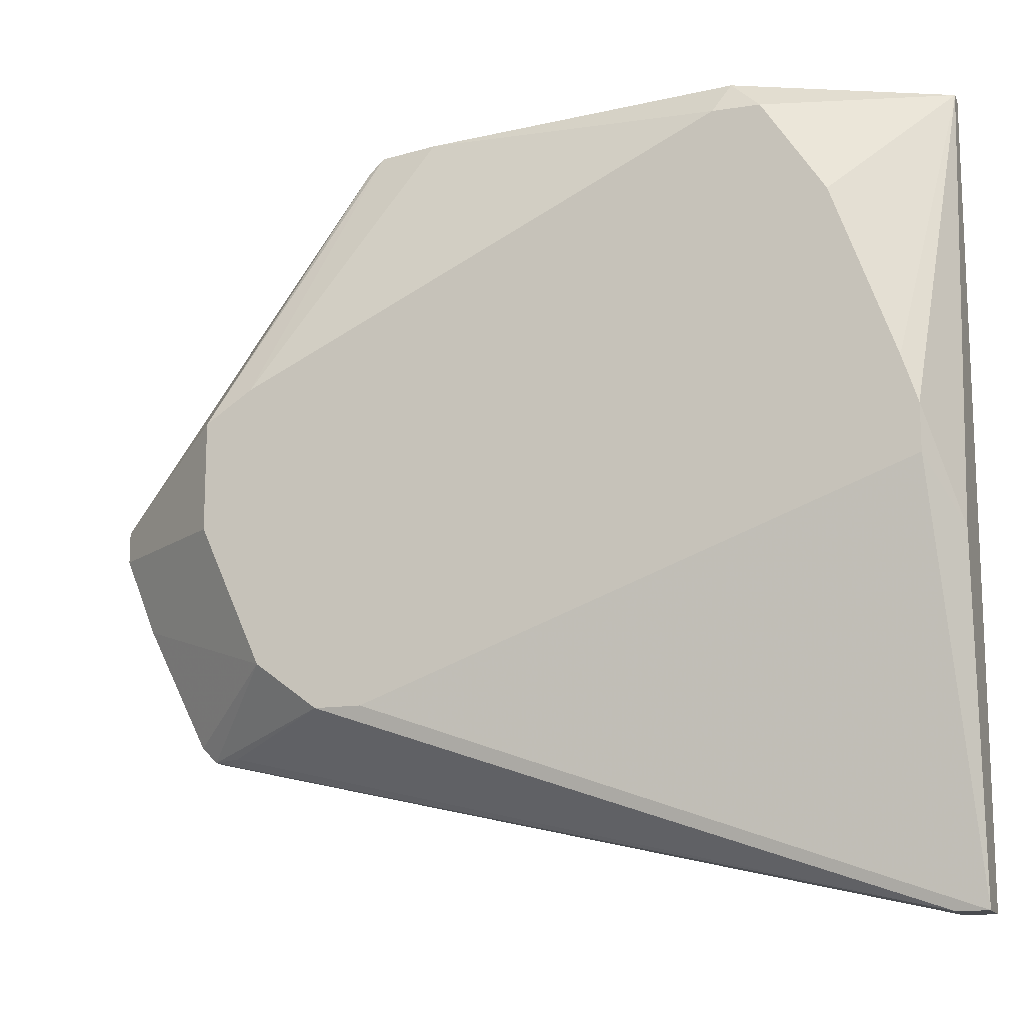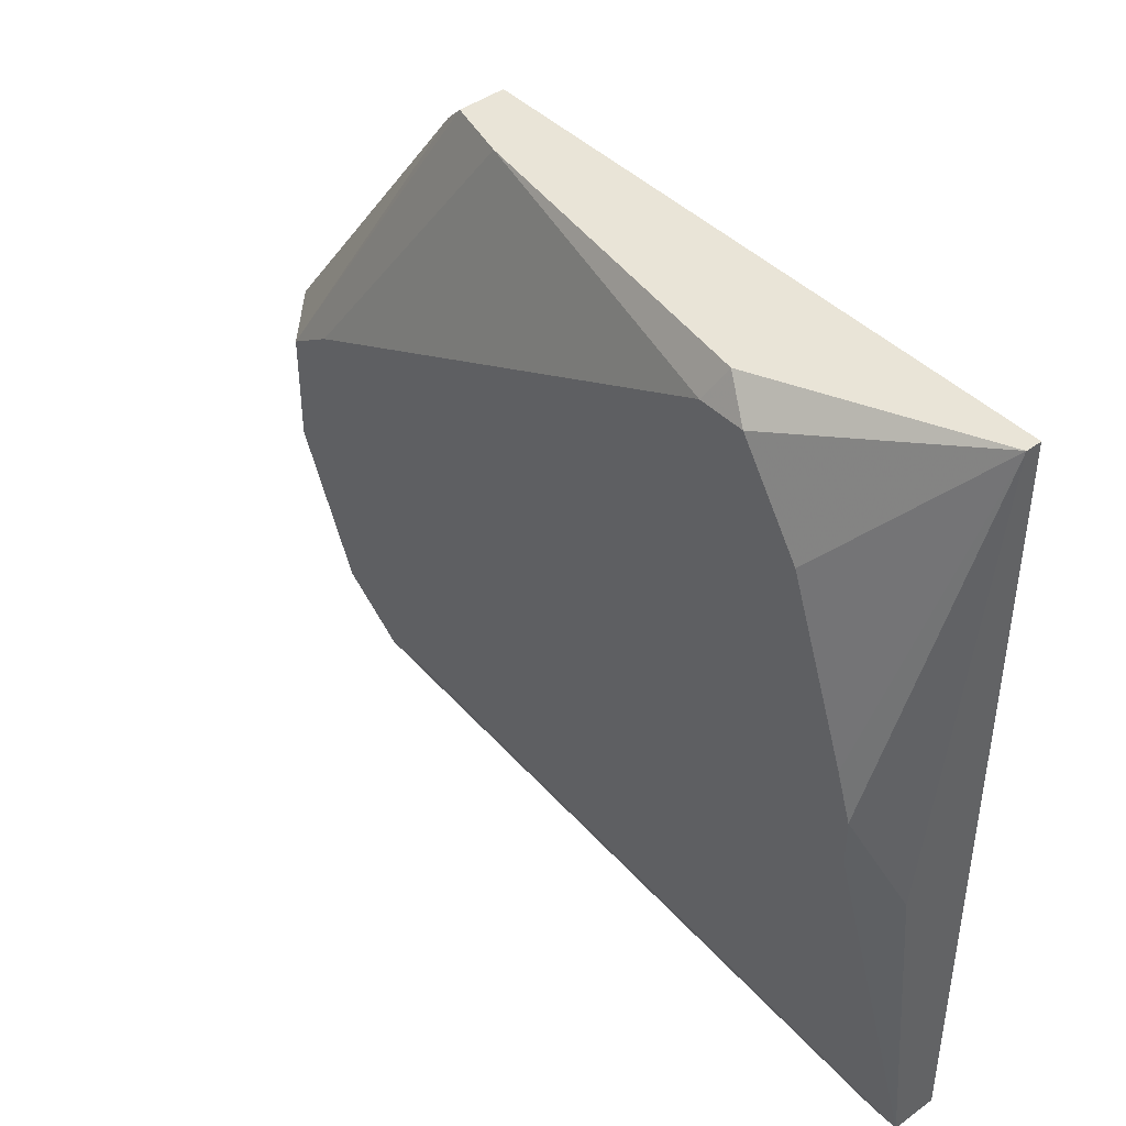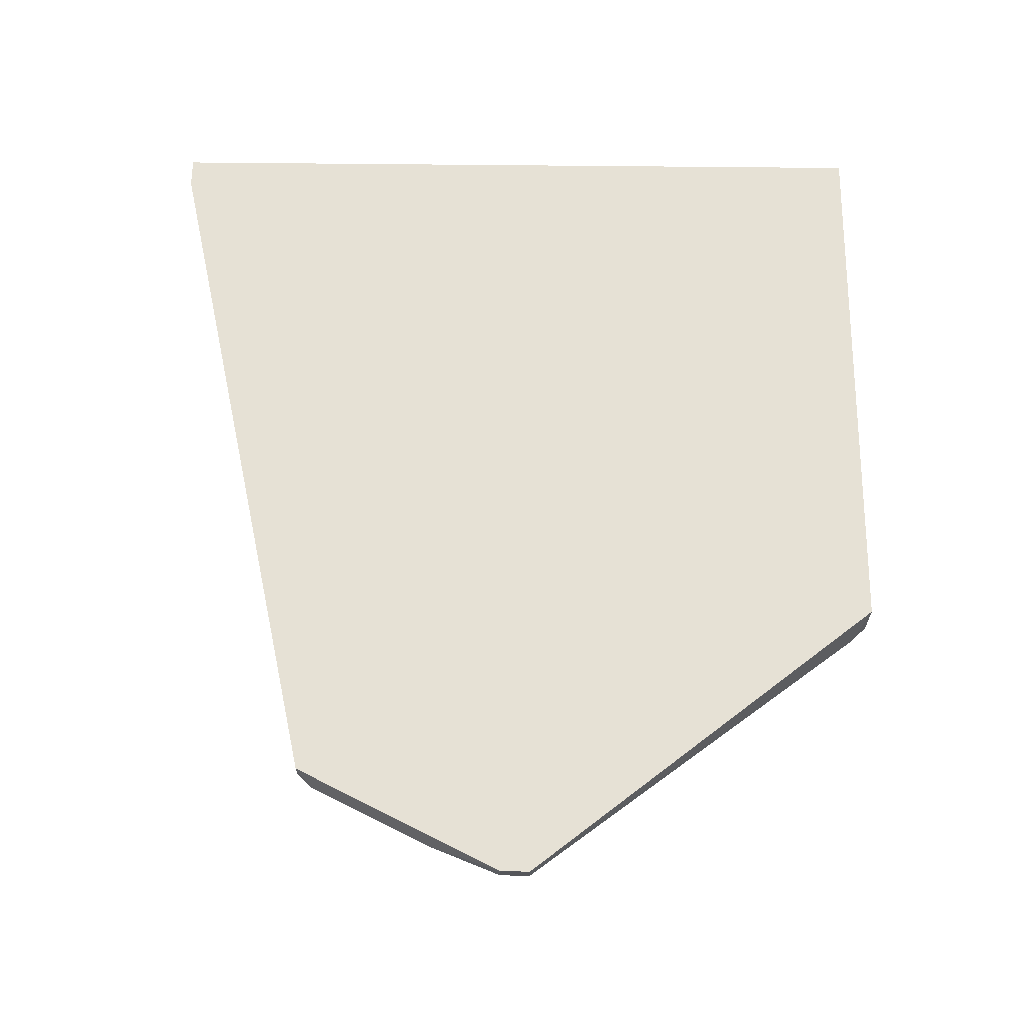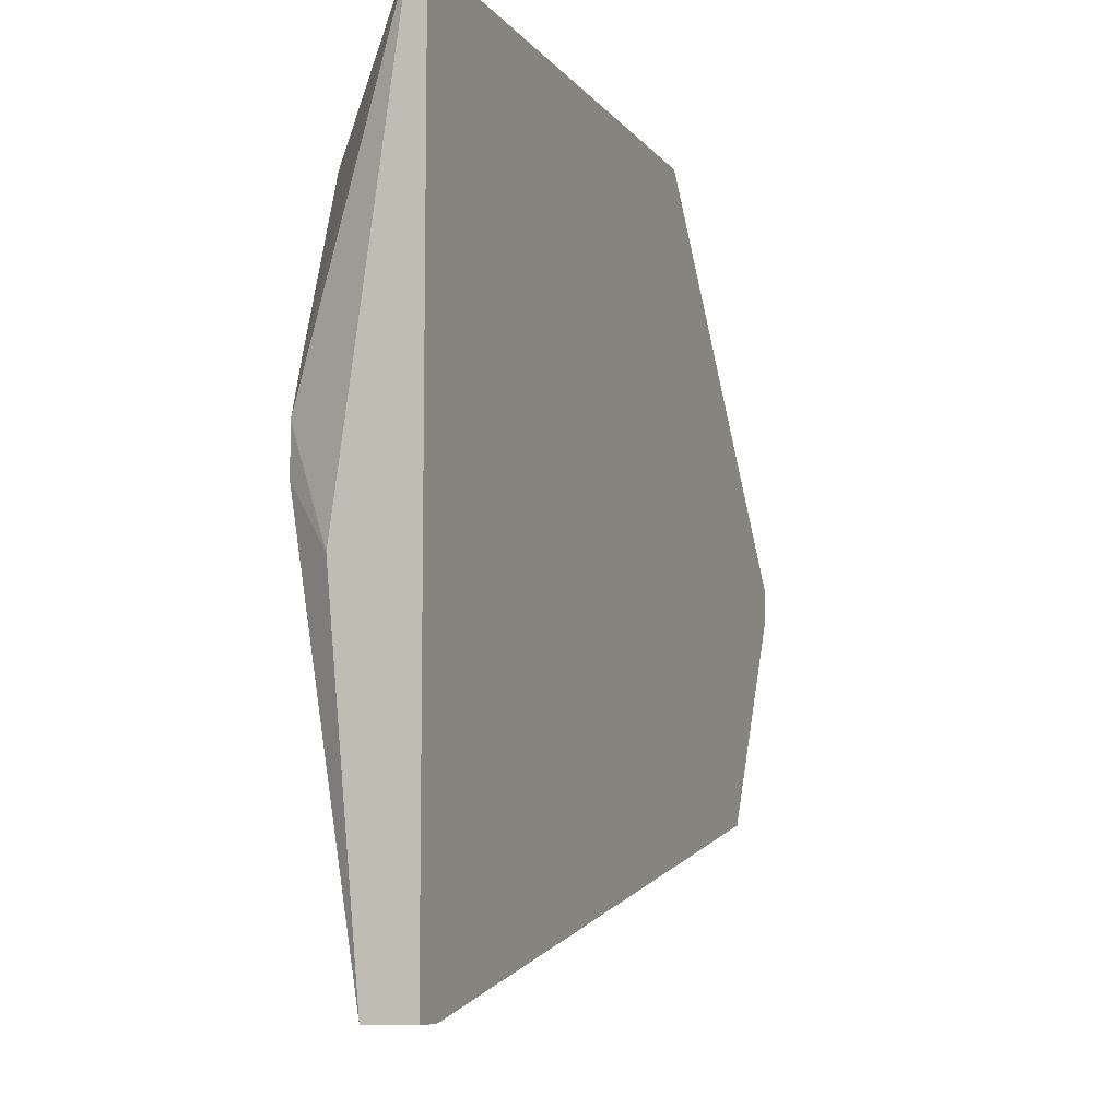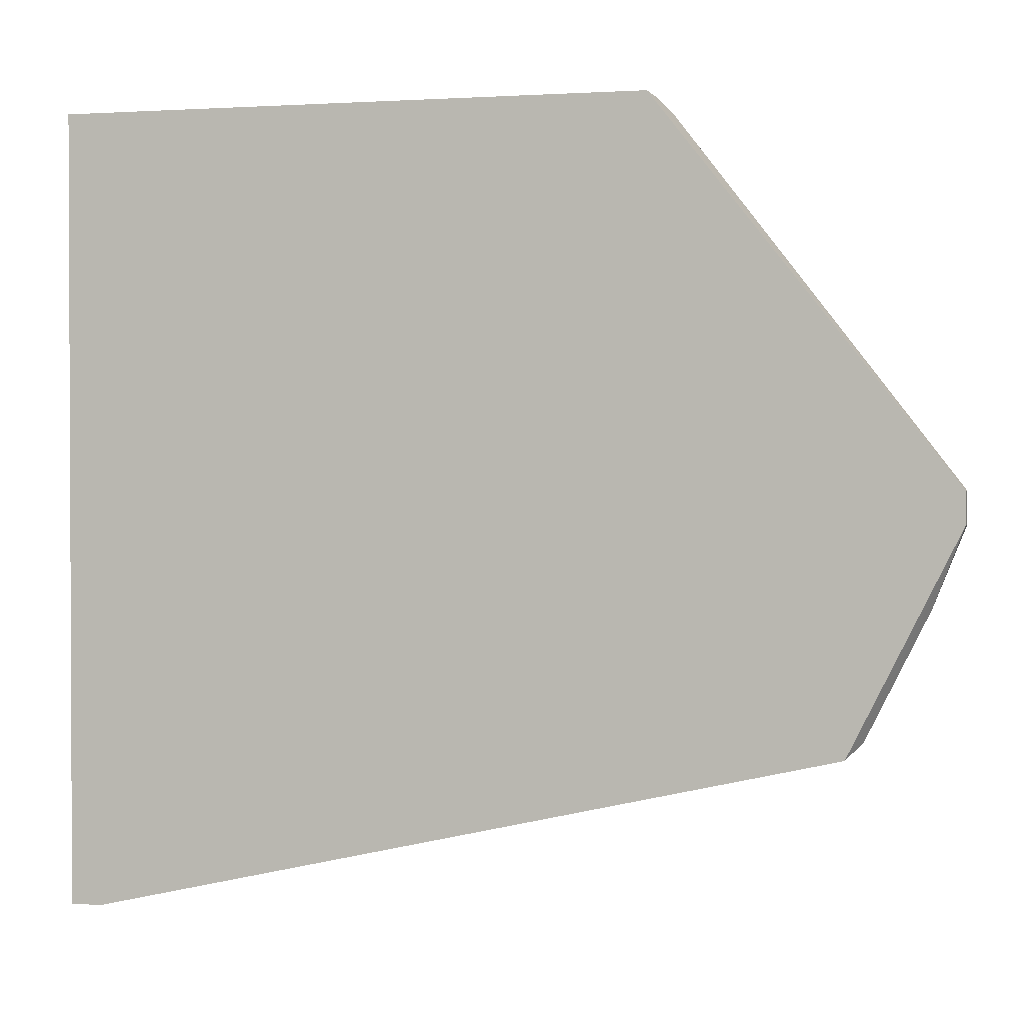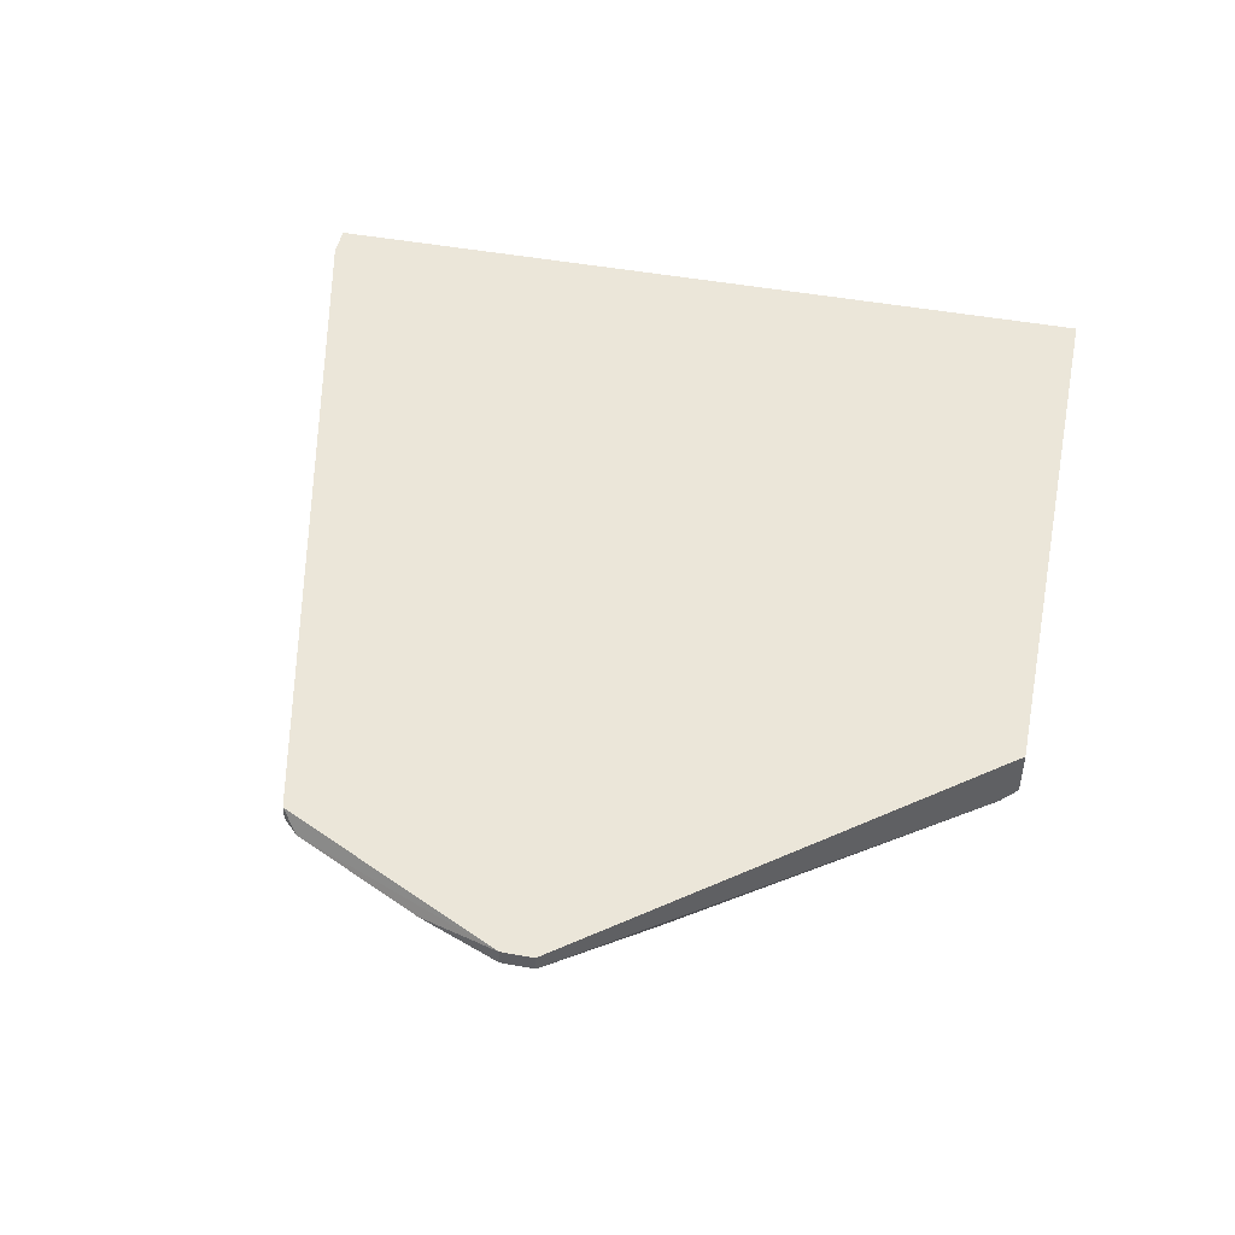
<metadata>
{"format":"obj","ext":"obj","renderer":"f3d","projection":"perspective","resolution":1024,"background":"white","views":[{"elev":-14.2,"azim":18.9,"up":"+Z"},{"elev":43.4,"azim":49.2,"up":"+Z"},{"elev":64.1,"azim":-89.4,"up":"+Y"},{"elev":-8.3,"azim":110.8,"up":"+Z"},{"elev":1.4,"azim":-164.6,"up":"+Z"},{"elev":47.0,"azim":-78.3,"up":"+Y"}]}
</metadata>
<code>
v 0.02318 -0.005372 0.02184
v 0.03528 -0.006583 -0.001143
v -0.01915 0.000674 -0.02654
v -0.01915 -0.006583 -0.009604
v -0.01915 -0.006583 -0.001143
v 0.03891 -0.000535 -0.03985
v 0.03891 -0.002953 -0.01324
v 0.03891 0.001884 0.02184
v 0.03891 0.003095 -0.03985
v 0.03891 0.003095 0.02184
v 0.0256 -0.006583 0.01942
v -0.02157 0.001884 -0.02654
v -0.02157 0.003095 -0.02654
v -0.009474 -0.006583 -0.02412
v -0.03004 0.001884 -0.009604
v -0.03004 0.001884 -0.007194
v -0.03004 0.003095 -0.009604
v -0.03004 0.003095 -0.007194
v -0.002211 -0.001744 0.02184
v -0.02278 0.001884 -0.02534
v 0.03044 -0.006583 0.01216
v -0.02761 0.001884 -0.01565
v 0.02197 -0.006583 0.01942
v -0.005843 -0.006583 -0.02412
v -0.01431 -0.006583 -0.02049
v -0.007051 -0.000535 0.02184
v -0.007051 0.003095 0.02184
v -0.01552 -0.006583 0.001273
v -0.008259 -0.000535 0.02063
v 0.03648 -0.000535 -0.03985
v 0.03648 -0.006583 -0.008408
v 0.03648 -0.006583 -0.004772
v 0.03648 0.003095 -0.03985
f 22 4 15
f 10 33 17
f 2 28 14
f 28 2 11
f 33 30 13
f 17 33 13
f 10 17 27
f 26 10 27
f 2 14 31
f 30 33 6
f 14 30 6
f 14 28 4
f 13 30 12
f 10 26 1
f 28 26 5
f 4 28 5
f 16 4 5
f 6 10 8
f 10 1 8
f 1 11 8
f 33 10 9
f 6 33 9
f 10 6 9
f 31 6 7
f 6 8 7
f 28 11 23
f 11 1 23
f 31 14 24
f 14 6 24
f 6 31 24
f 14 4 25
f 12 14 25
f 25 4 22
f 11 2 21
f 2 8 21
f 8 11 21
f 26 28 19
f 1 26 19
f 28 23 19
f 23 1 19
f 26 27 29
f 5 26 29
f 16 5 29
f 2 31 32
f 8 2 32
f 31 7 32
f 7 8 32
f 30 14 3
f 12 30 3
f 14 12 3
f 27 17 18
f 17 16 18
f 29 27 18
f 16 29 18
f 17 13 20
f 13 12 20
f 12 25 20
f 25 22 20
f 22 17 20
f 4 16 15
f 16 17 15
f 17 22 15

</code>
